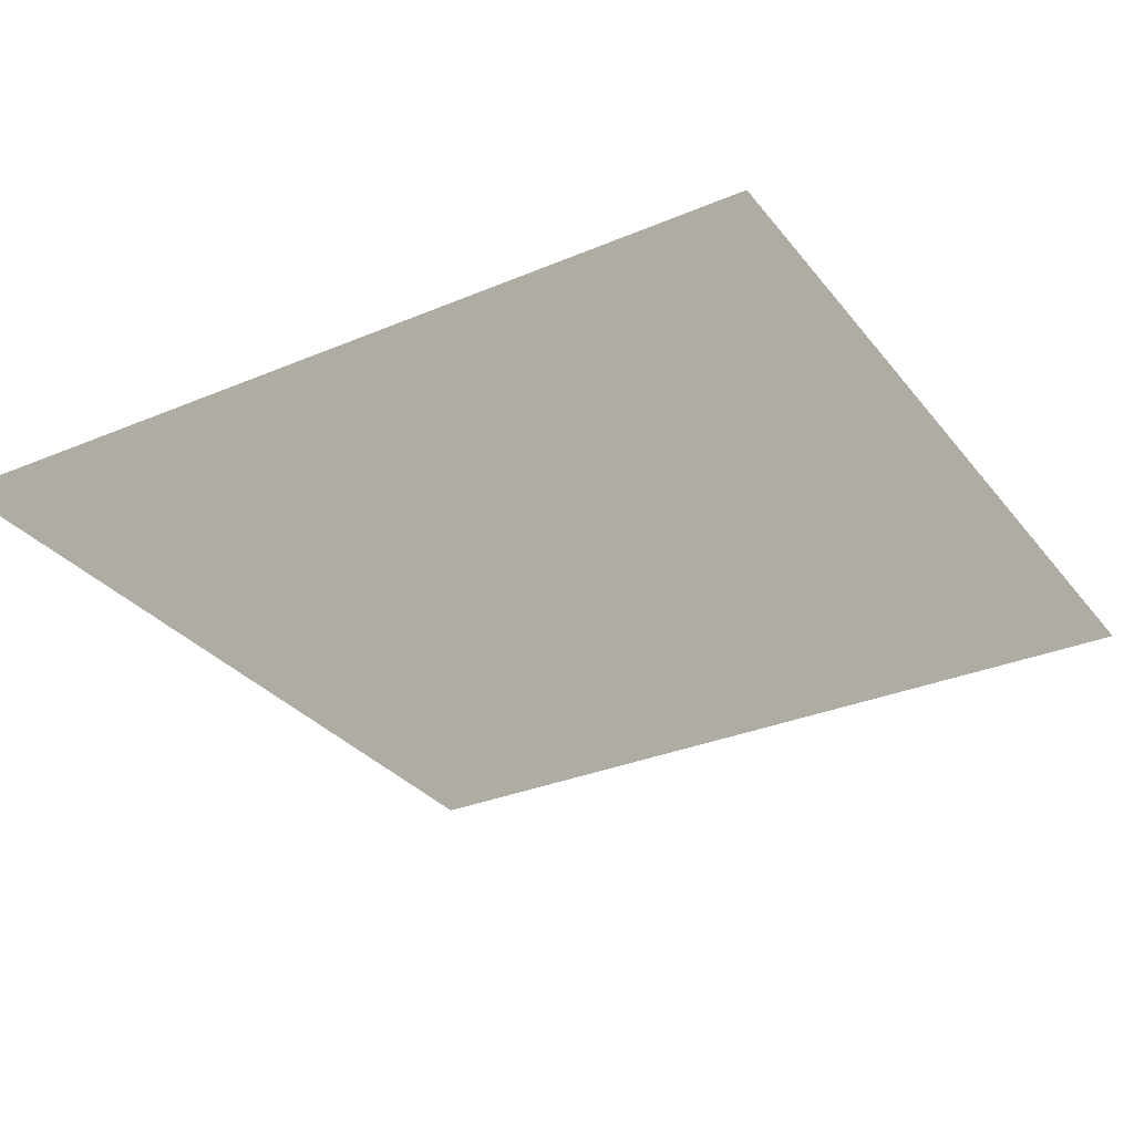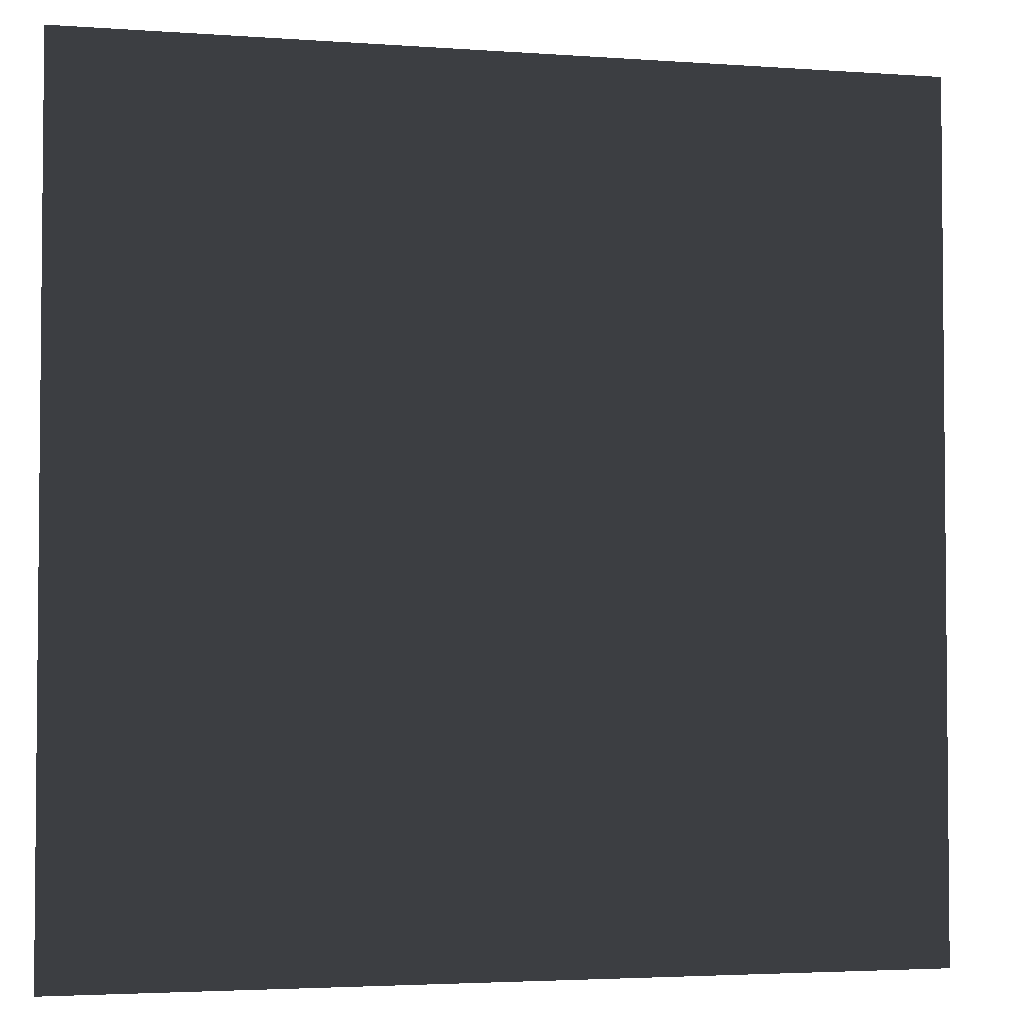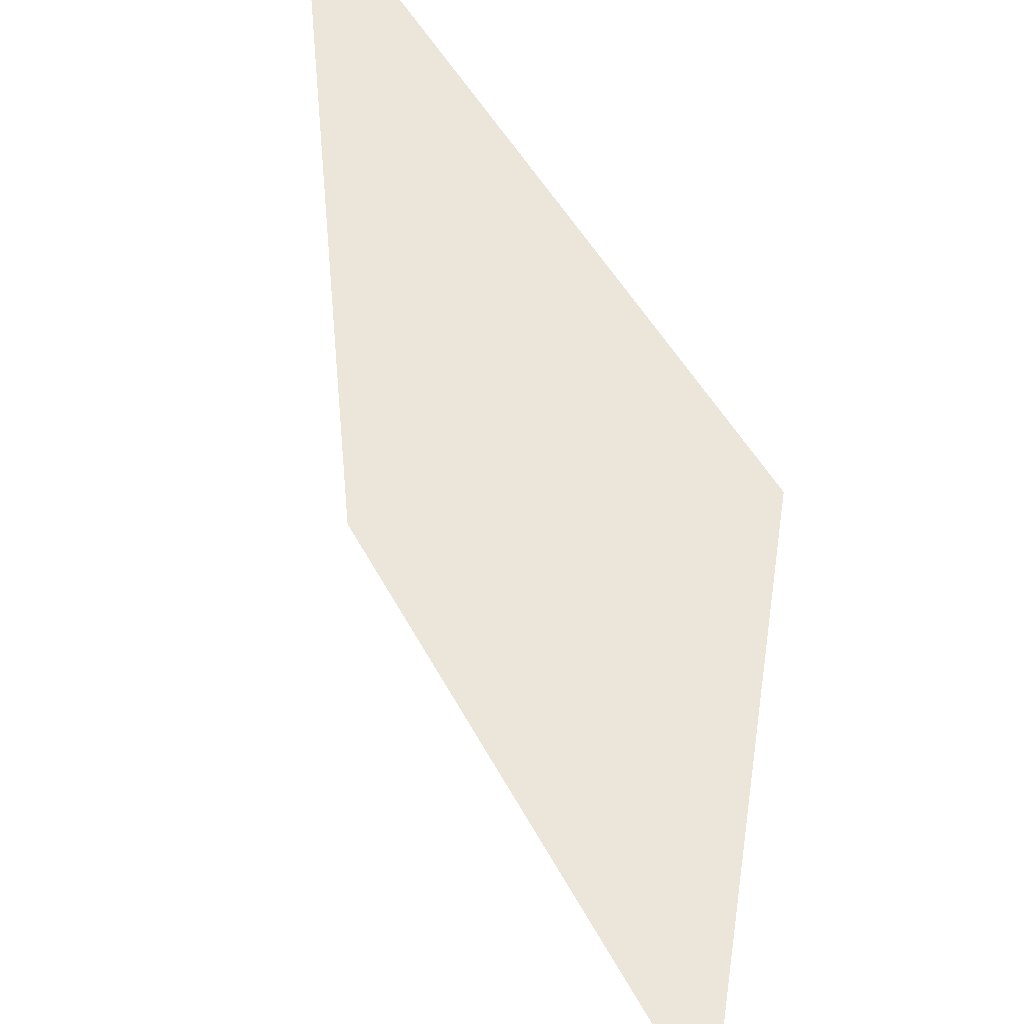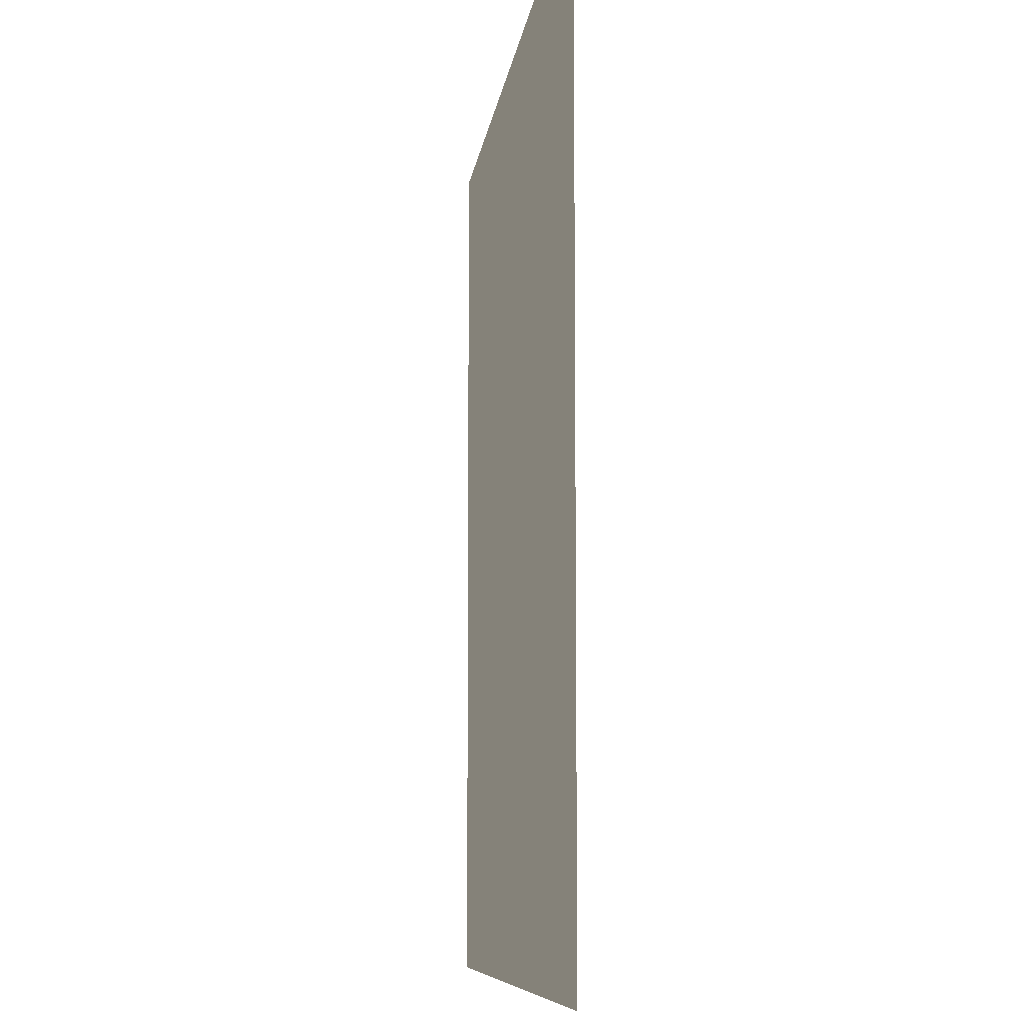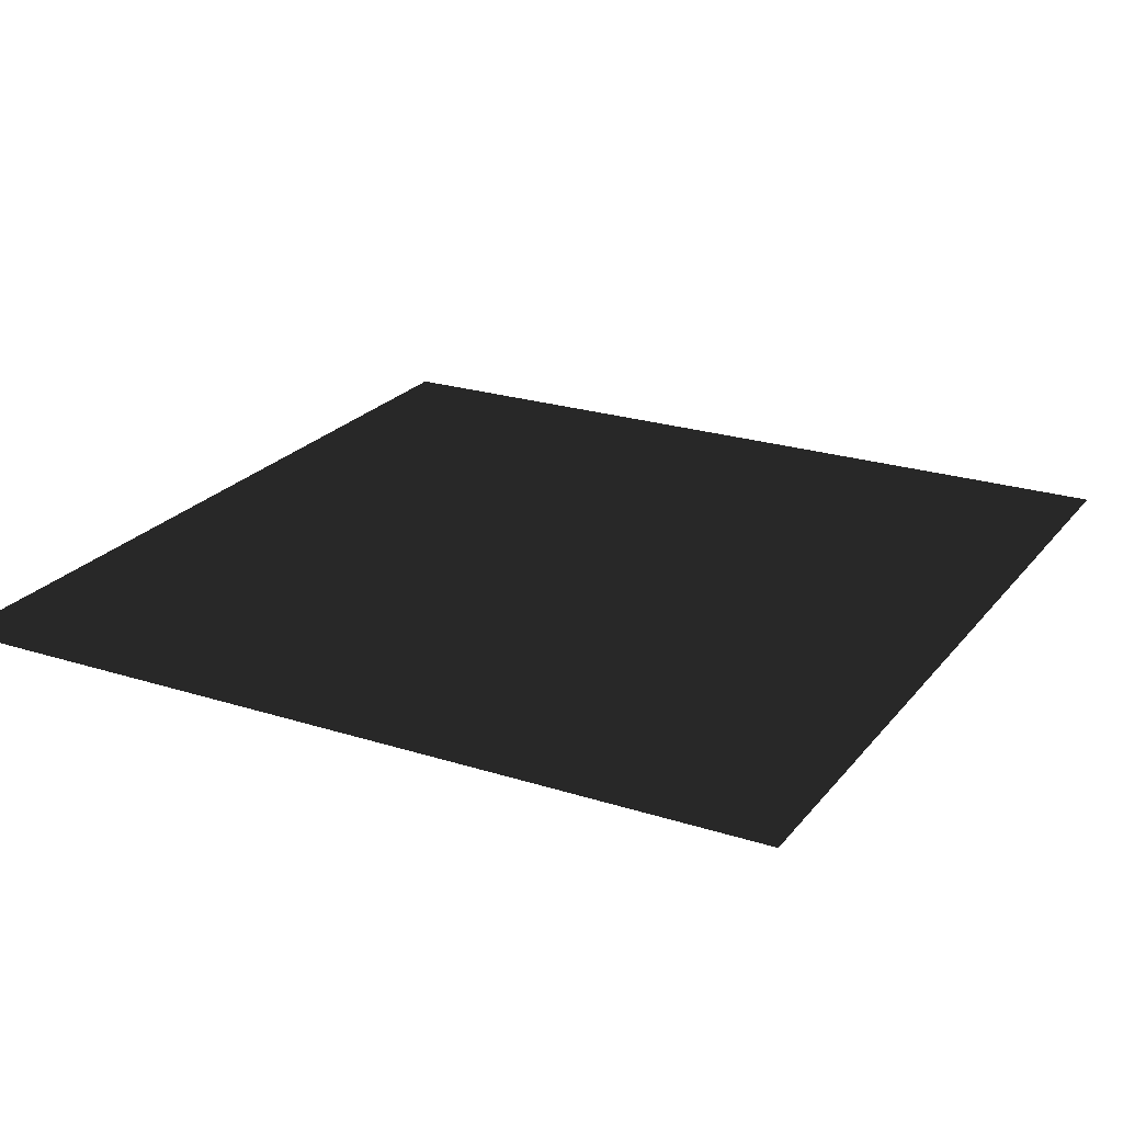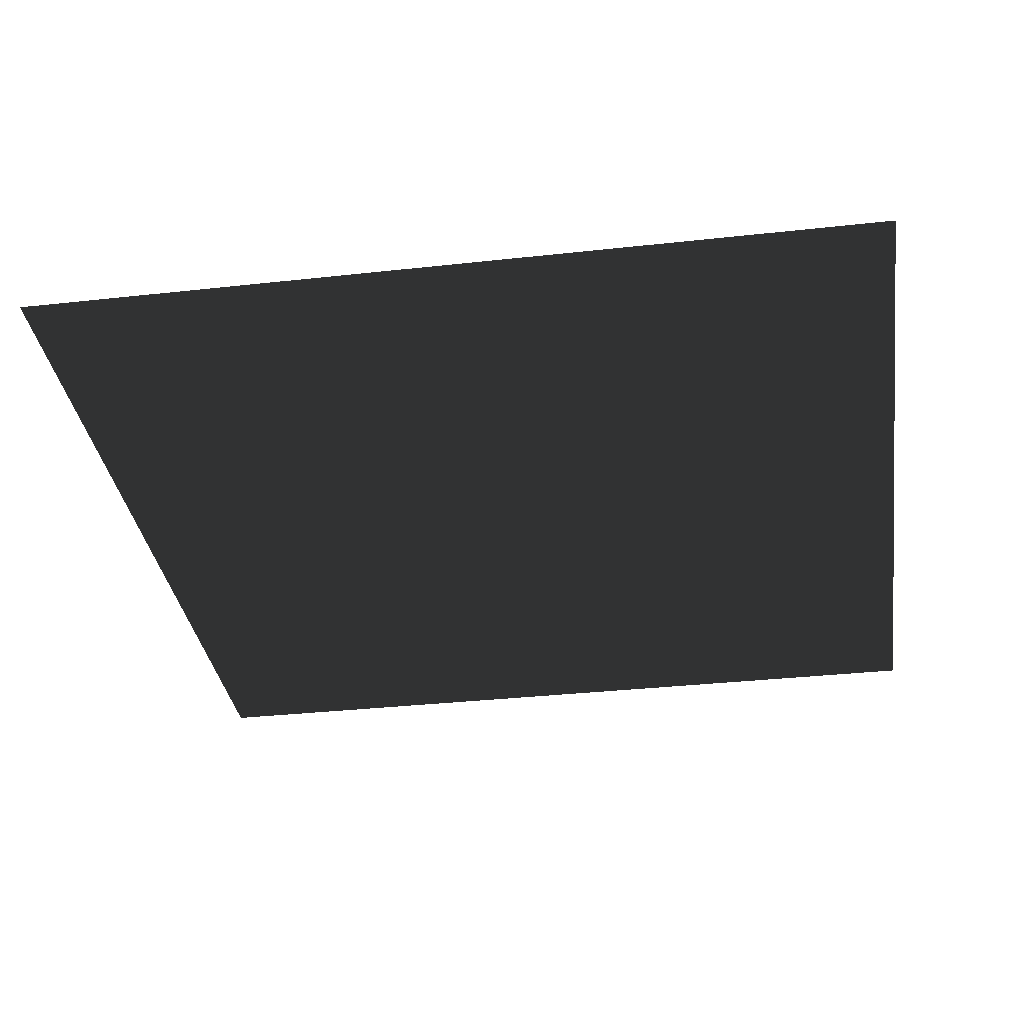
<metadata>
{"format":"obj","ext":"obj","renderer":"f3d","projection":"perspective","resolution":1024,"background":"white","views":[{"elev":-31.0,"azim":-58.8,"up":"+Y"},{"elev":-3.3,"azim":166.2,"up":"+Z"},{"elev":46.7,"azim":63.9,"up":"+Z"},{"elev":-8.0,"azim":83.6,"up":"+Z"},{"elev":23.2,"azim":28.4,"up":"+Y"},{"elev":-34.2,"azim":-171.5,"up":"+Y"}]}
</metadata>
<code>
v -7.509e-05 0.0002287 157.5
v 157.5 3.076e-05 -1.555e-05
v -7.509e-05 0.0002287 -4.587e-05
v 157.5 0.0001434 157.5
g B2_BricksWall_6681_41
f 1 3 2
f 2 4 1

</code>
